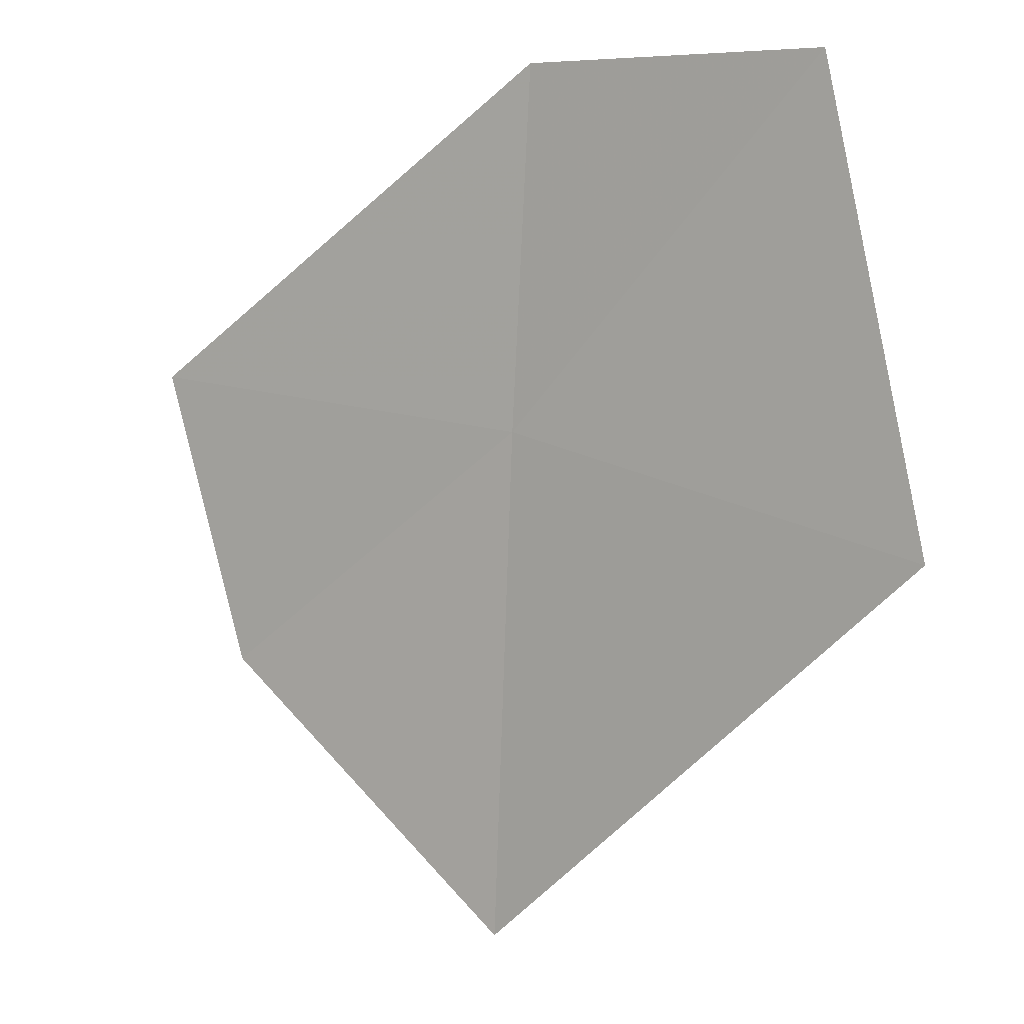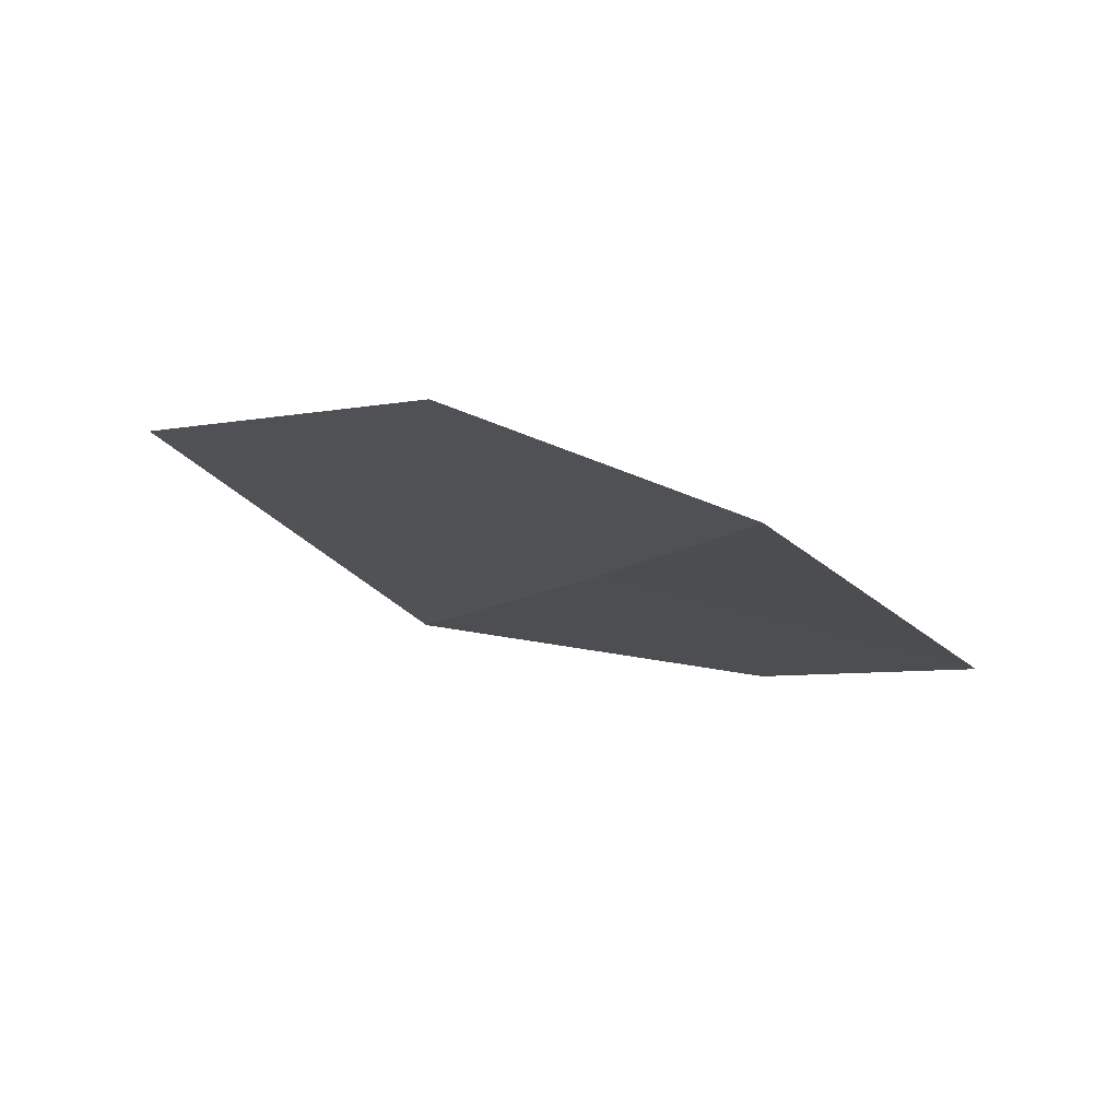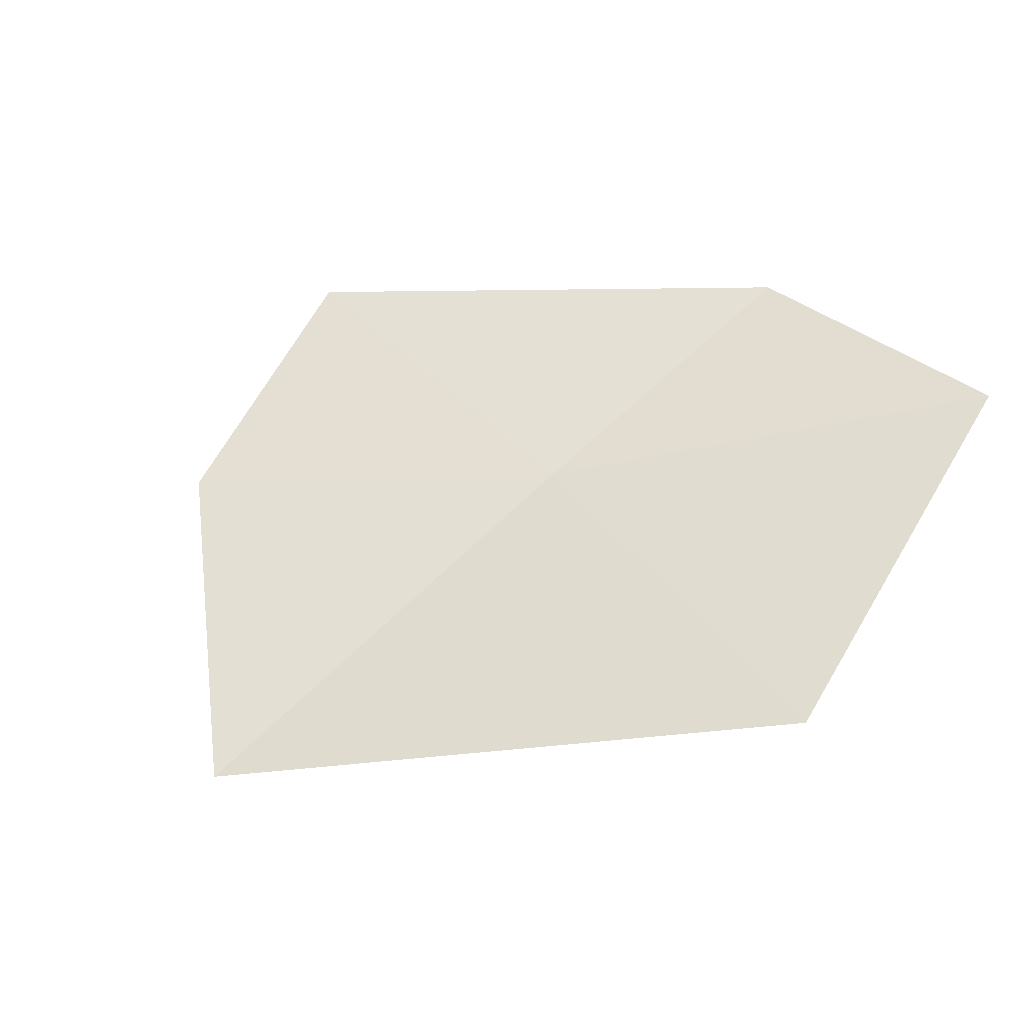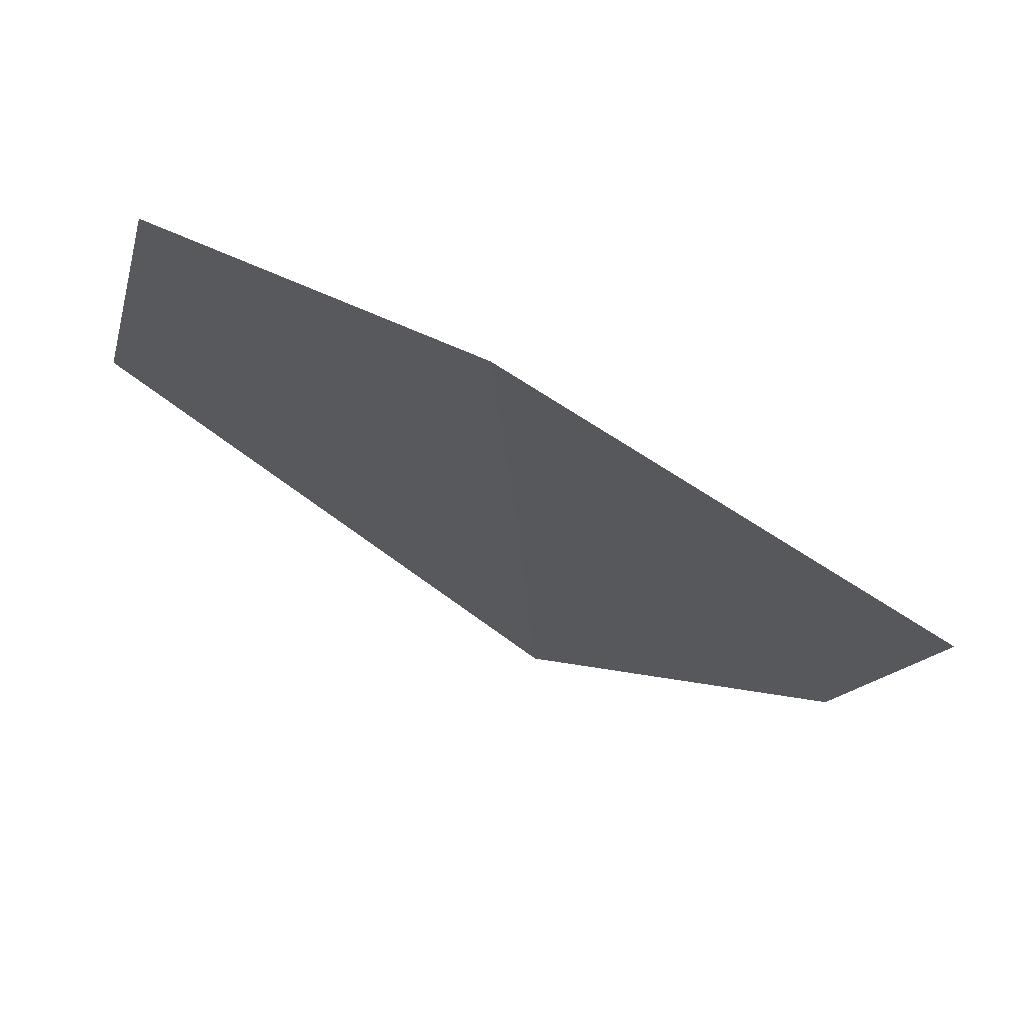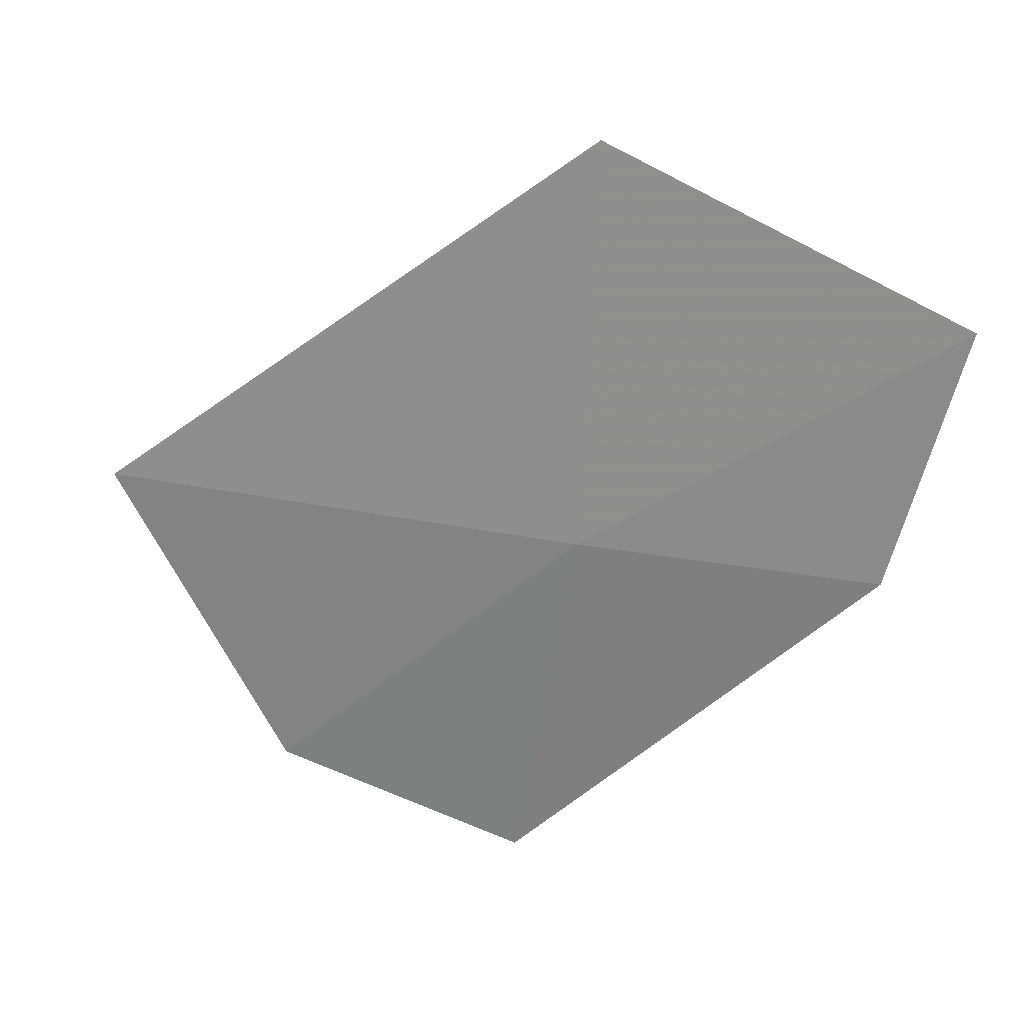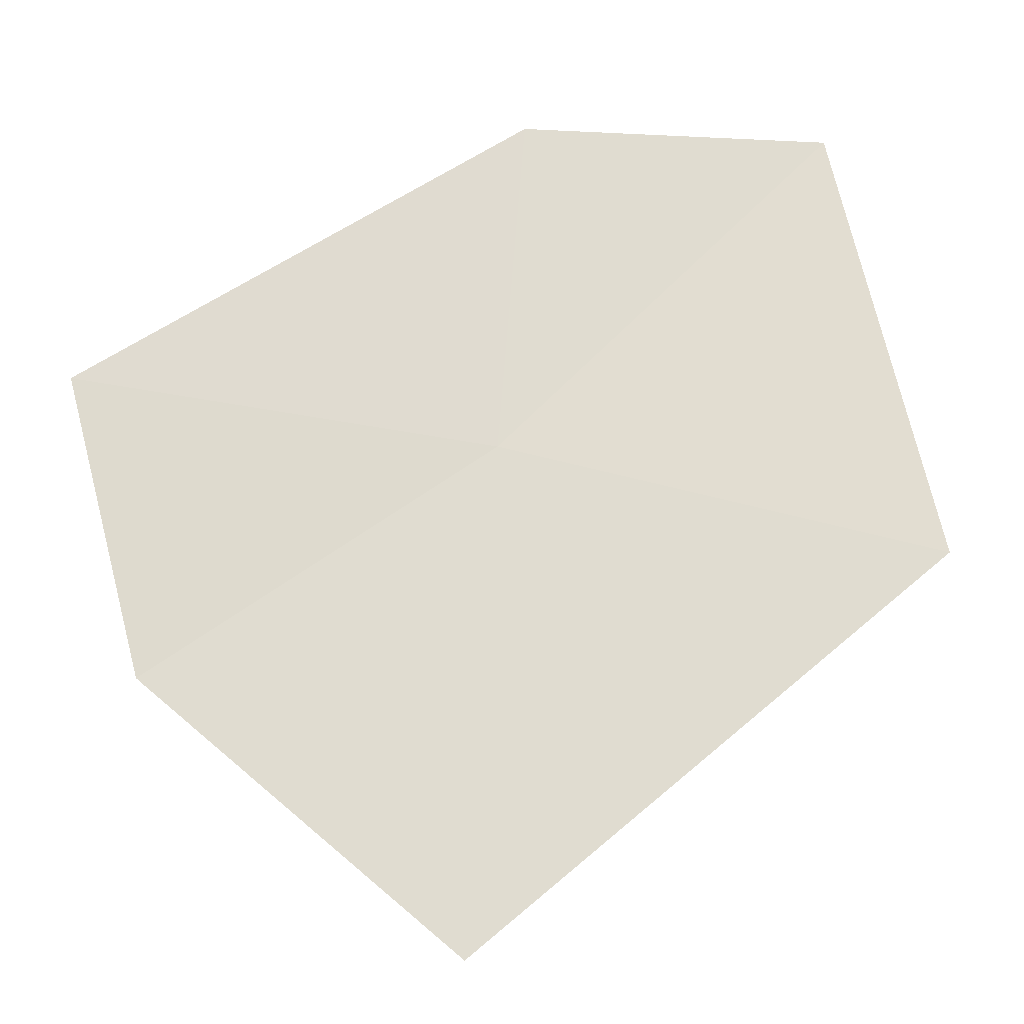
<metadata>
{"format":"obj","ext":"obj","renderer":"f3d","projection":"perspective","resolution":1024,"background":"white","views":[{"elev":4.7,"azim":-161.3,"up":"+Z"},{"elev":-5.4,"azim":-25.6,"up":"+Y"},{"elev":60.4,"azim":-137.8,"up":"+Y"},{"elev":73.2,"azim":8.0,"up":"+Z"},{"elev":-48.4,"azim":-106.2,"up":"+Y"},{"elev":-21.0,"azim":160.4,"up":"+Z"}]}
</metadata>
<code>
v -1.715 -11.75 16.08
v -2.679 -11.45 15.85
v -2.454 -11.52 16.88
v -1.659 -11.79 14.93
v -1.768 -11.71 16.89
v -0.9651 -11.93 15.52
v -0.7832 -11.94 16.19
f 1 3 2
f 1 6 7
f 1 4 6
f 1 2 4
f 1 5 3
f 1 7 5

</code>
